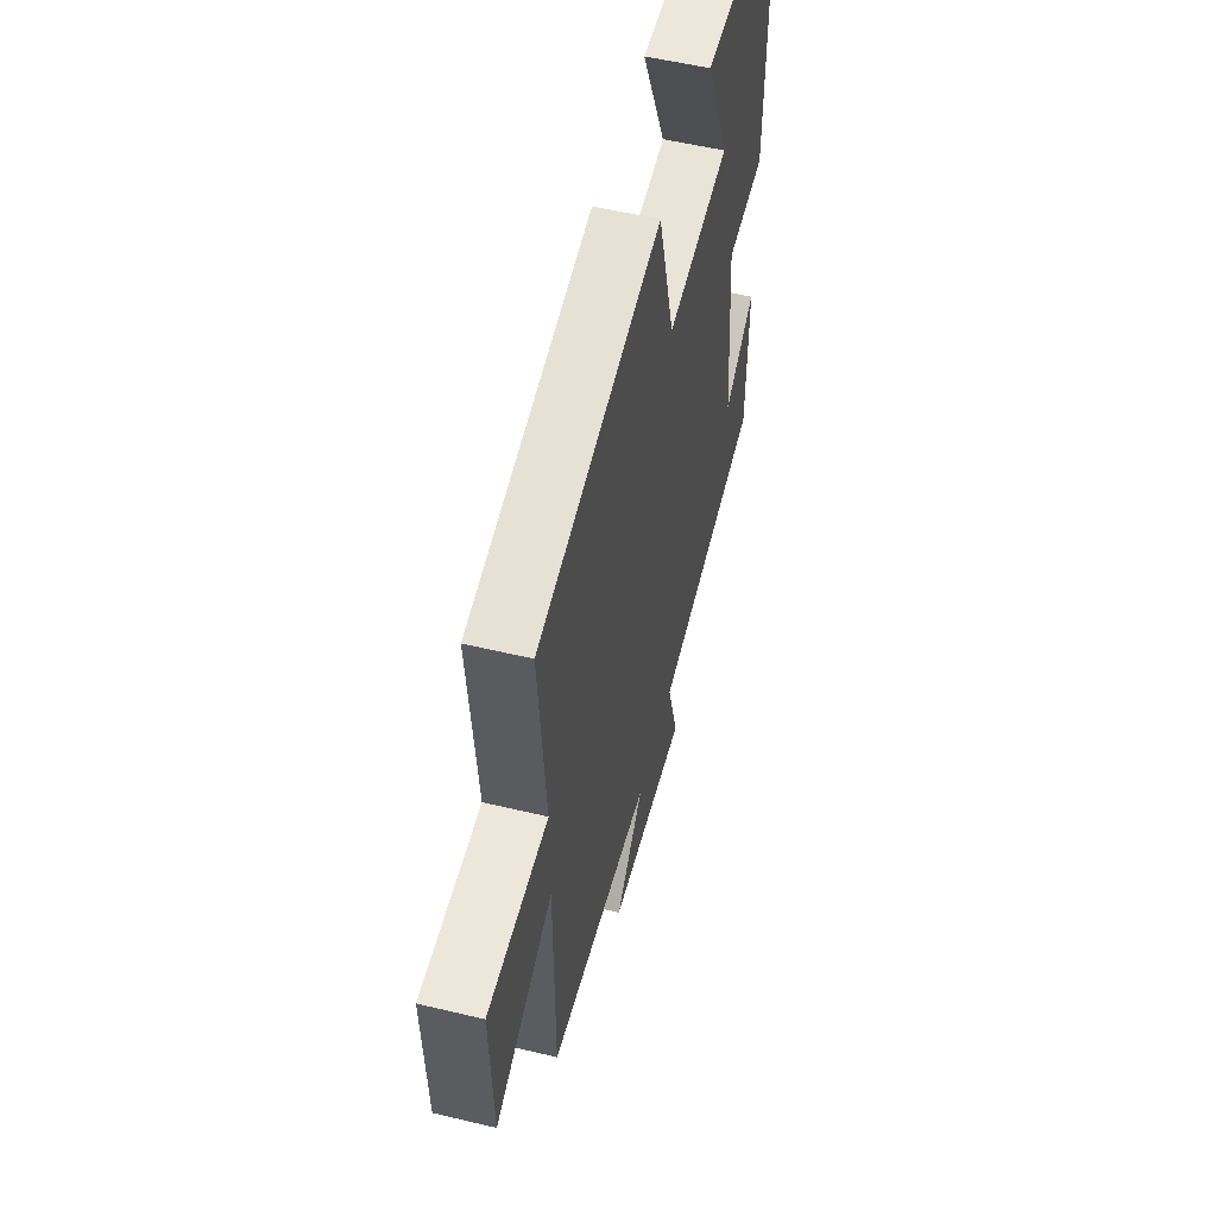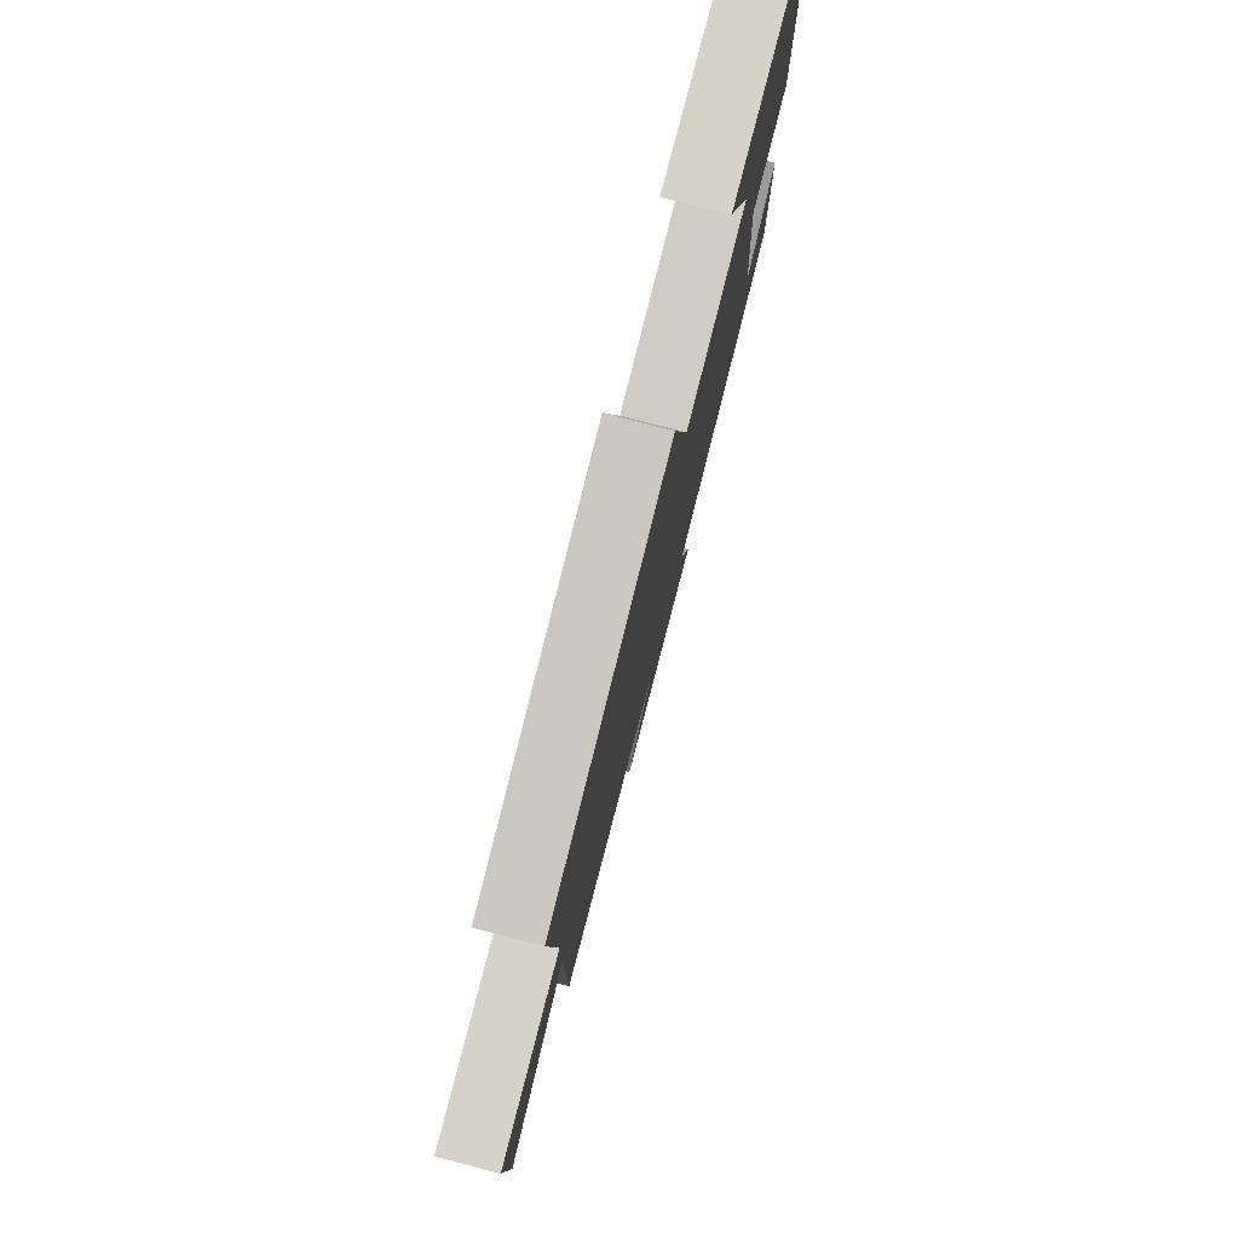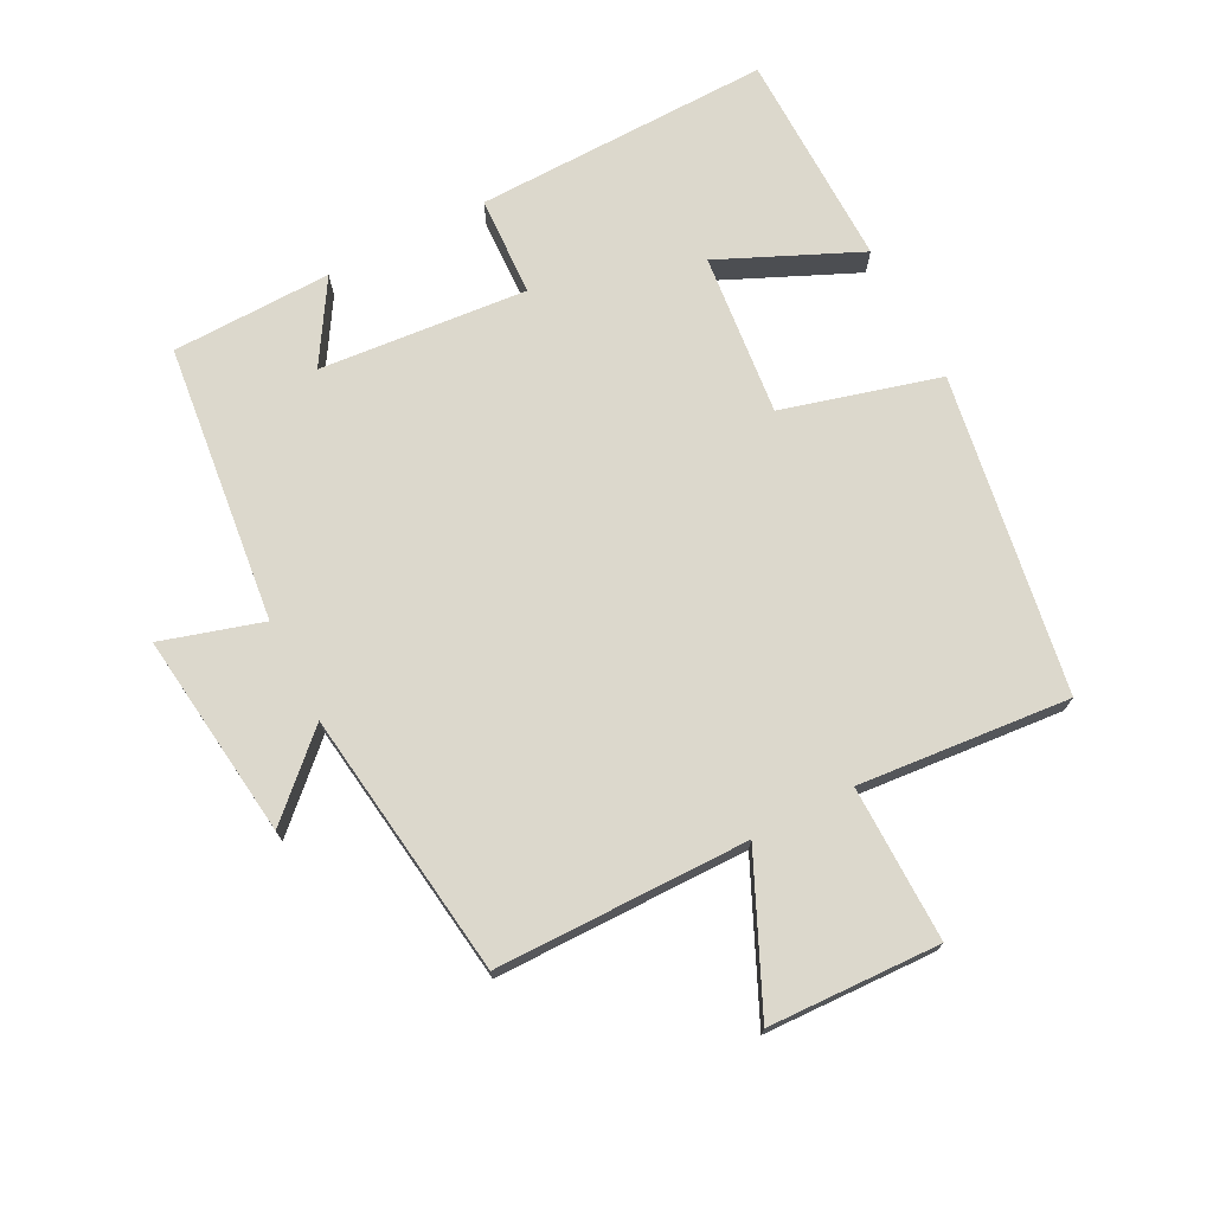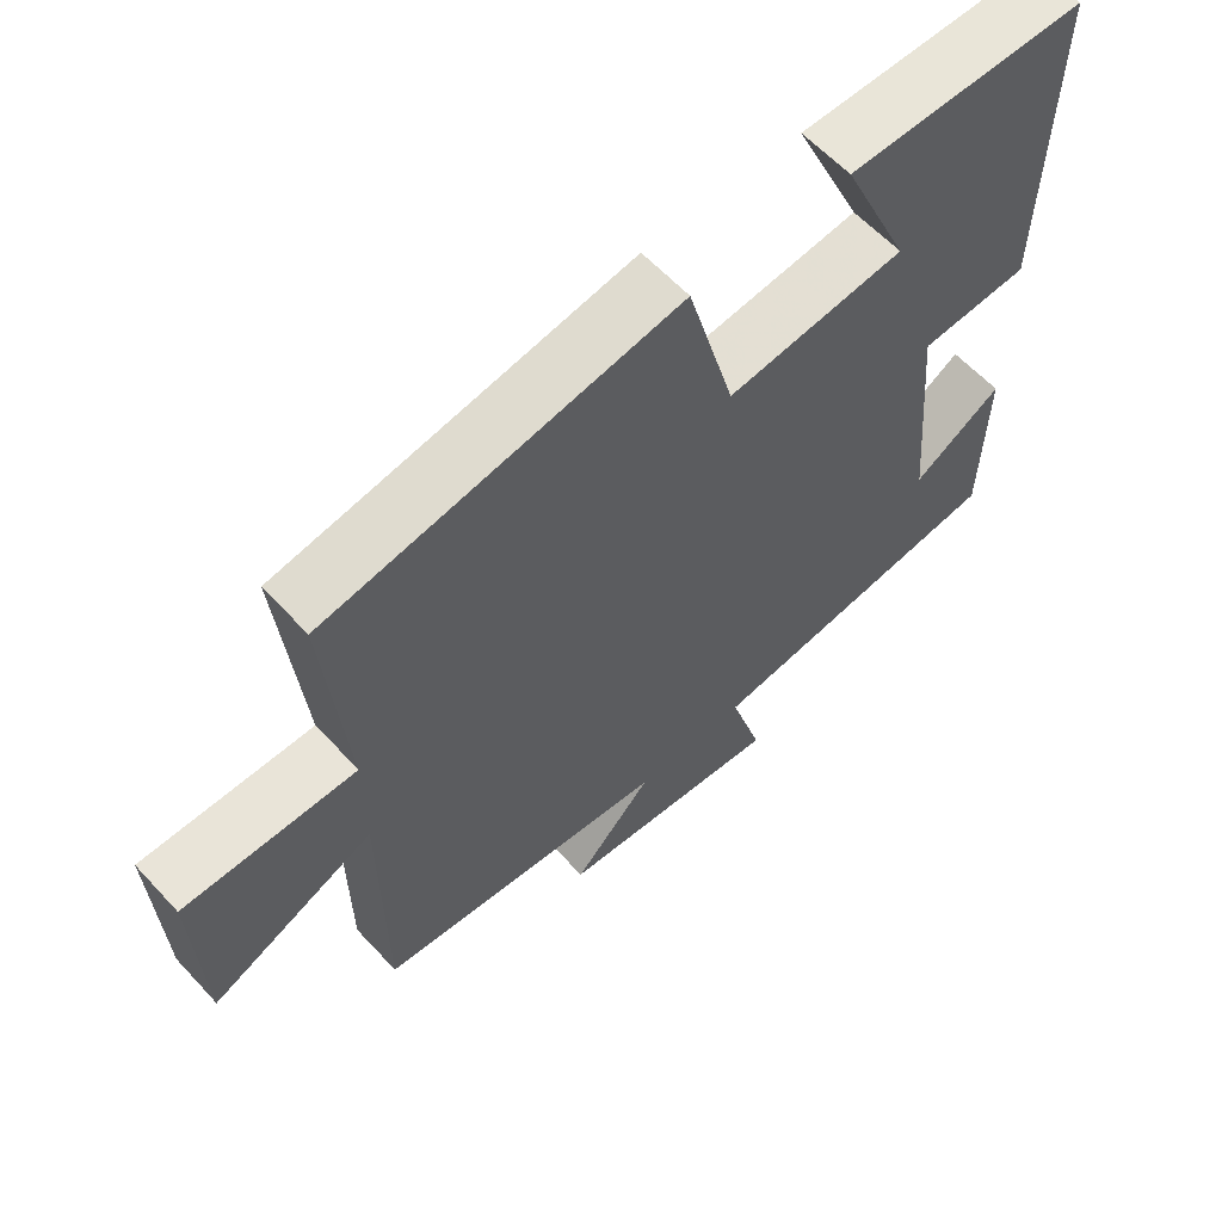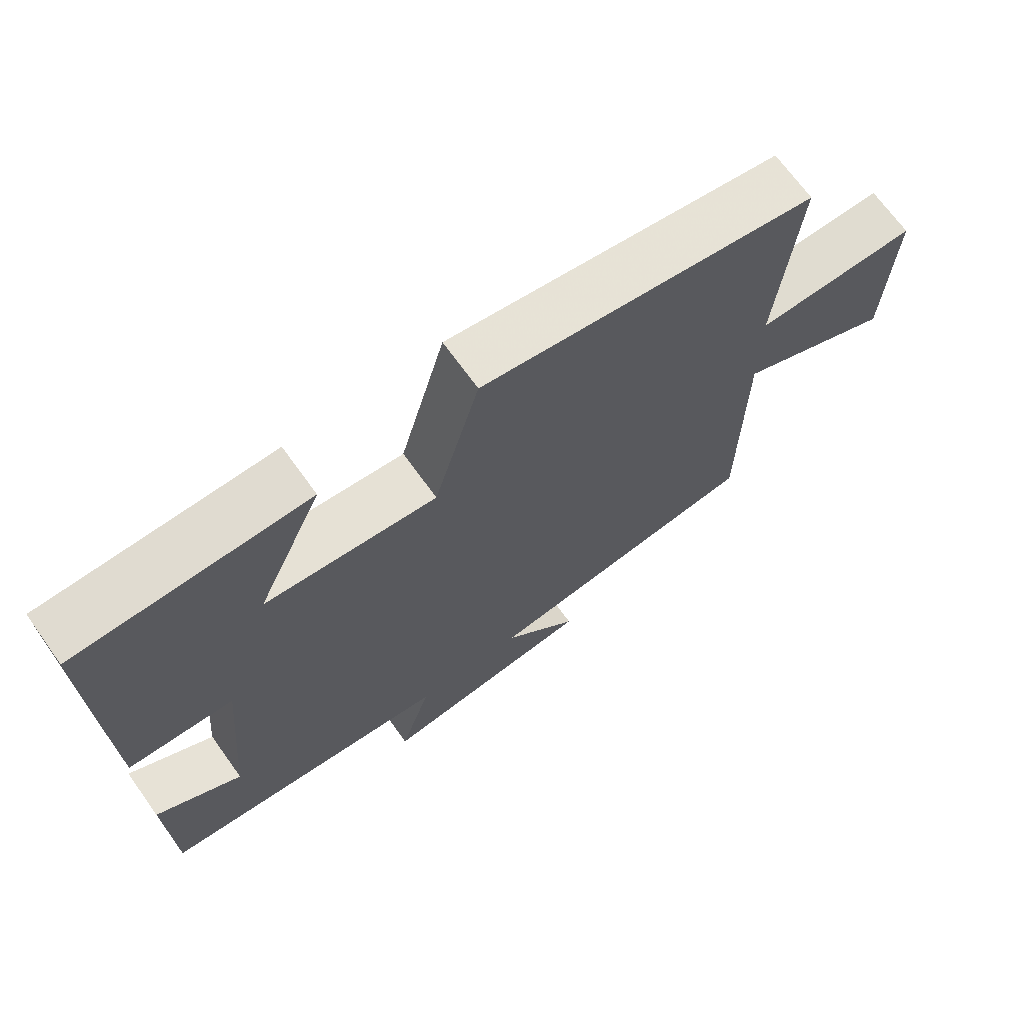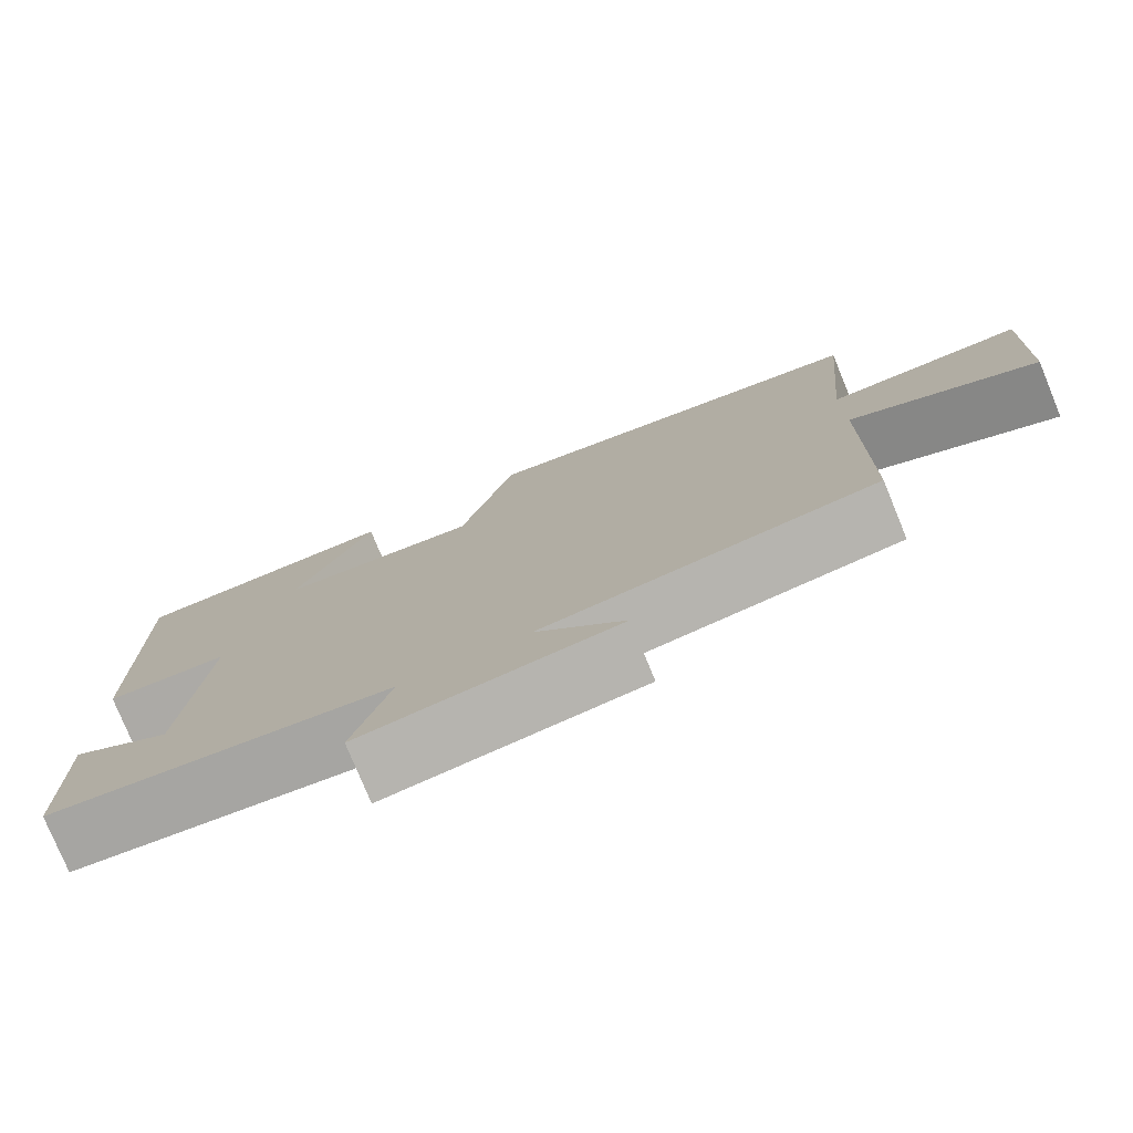
<metadata>
{"format":"obj","ext":"obj","renderer":"f3d","projection":"perspective","resolution":1024,"background":"white","views":[{"elev":54.5,"azim":-75.8,"up":"+Z"},{"elev":78.4,"azim":-75.6,"up":"+Z"},{"elev":72.7,"azim":-117.4,"up":"+Y"},{"elev":60.5,"azim":-42.5,"up":"+Z"},{"elev":69.3,"azim":144.3,"up":"+Z"},{"elev":-77.4,"azim":-157.7,"up":"+Z"}]}
</metadata>
<code>
v -0.497 0.07 -0.446
v -0.5 0.07 -0.06
v -0.727 0.07 -0.164
v -0.737 0.07 0.098
v -0.5 0.07 0.096
v -0.529 0.07 0.419
v -0.043 0.07 0.5
v 0.023 0.07 0.26
v 0.271 0.07 0.286
v 0.175 0.07 0.5
v 0.508 0.07 0.496
v 0.5 0.07 0.042
v 0.347 0.07 0.035
v 0.375 0.07 -0.283
v 0.5 0.07 -0.206
v 0.495 0.07 -0.451
v 0.069 0.07 -0.5
v 0.115 0.07 -0.654
v -0.199 0.07 -0.616
v -0.089 0.07 -0.5
v -0.497 0 -0.446
v -0.5 0 -0.06
v -0.727 0 -0.164
v -0.737 0 0.098
v -0.5 0 0.096
v -0.529 0 0.419
v -0.043 0 0.5
v 0.023 0 0.26
v 0.271 0 0.286
v 0.175 0 0.5
v 0.508 0 0.496
v 0.5 0 0.042
v 0.347 0 0.035
v 0.375 0 -0.283
v 0.5 0 -0.206
v 0.495 0 -0.451
v 0.069 0 -0.5
v 0.115 0 -0.654
v -0.199 0 -0.616
v -0.089 0 -0.5
f 17 18 19 20
f 17 20 1 2
f 14 15 16 17
f 13 14 17 2
f 11 12 13
f 9 10 11
f 9 11 13
f 8 9 13 2
f 5 6 7 8
f 2 3 4 5
f 2 5 8
f 40 39 38 37
f 22 21 40 37
f 37 36 35 34
f 22 37 34 33
f 33 32 31
f 31 30 29
f 33 31 29
f 22 33 29 28
f 28 27 26 25
f 25 24 23 22
f 28 25 22
f 1 21 22 2
f 2 22 23 3
f 3 23 24 4
f 4 24 25 5
f 5 25 26 6
f 6 26 27 7
f 7 27 28 8
f 8 28 29 9
f 9 29 30 10
f 10 30 31 11
f 11 31 32 12
f 12 32 33 13
f 13 33 34 14
f 14 34 35 15
f 15 35 36 16
f 16 36 37 17
f 17 37 38 18
f 18 38 39 19
f 19 39 40 20
f 20 40 21 1

</code>
